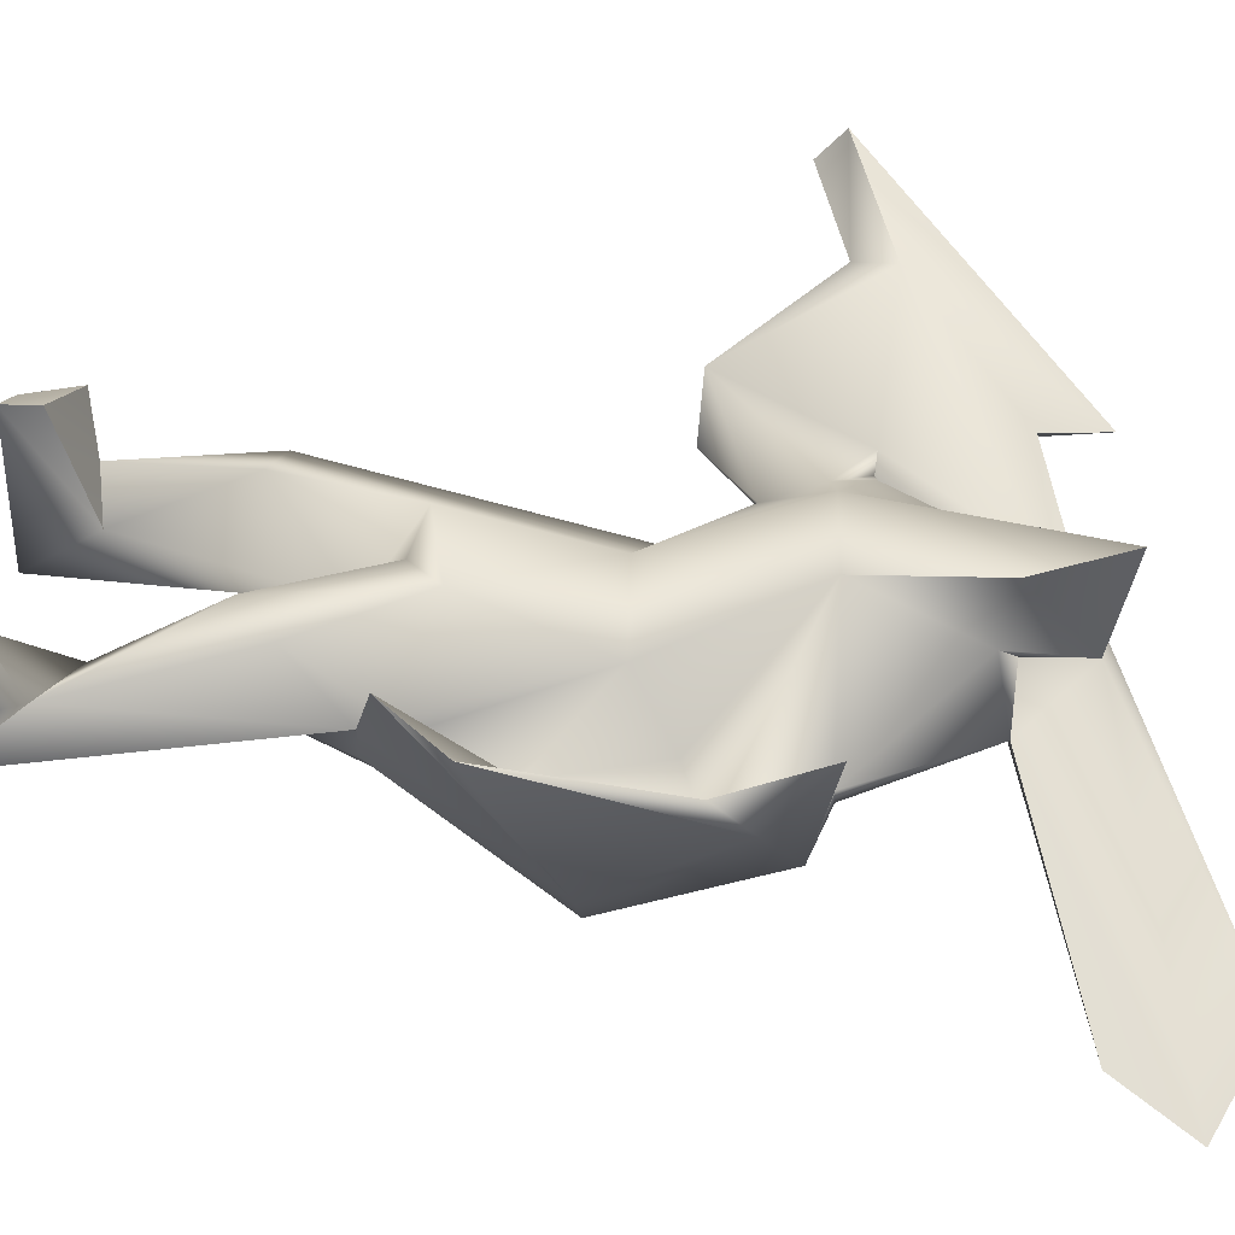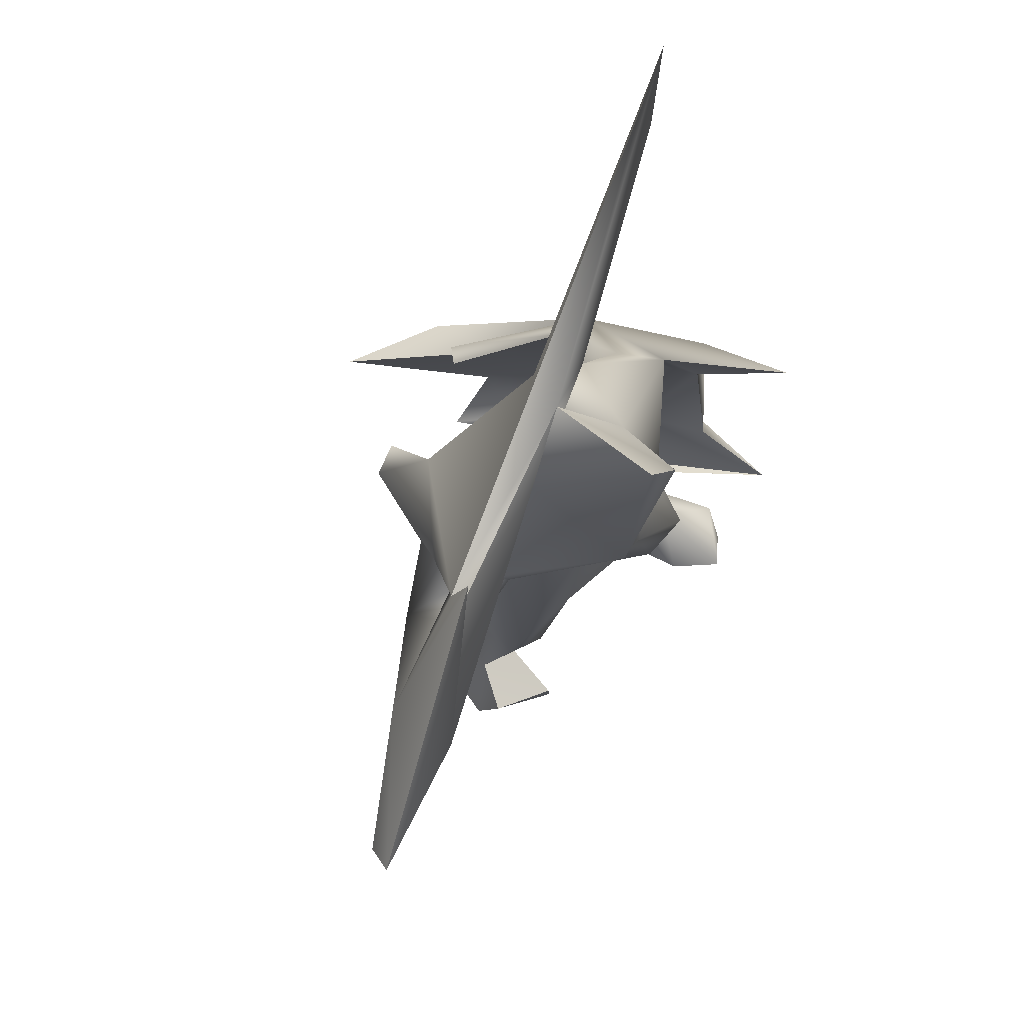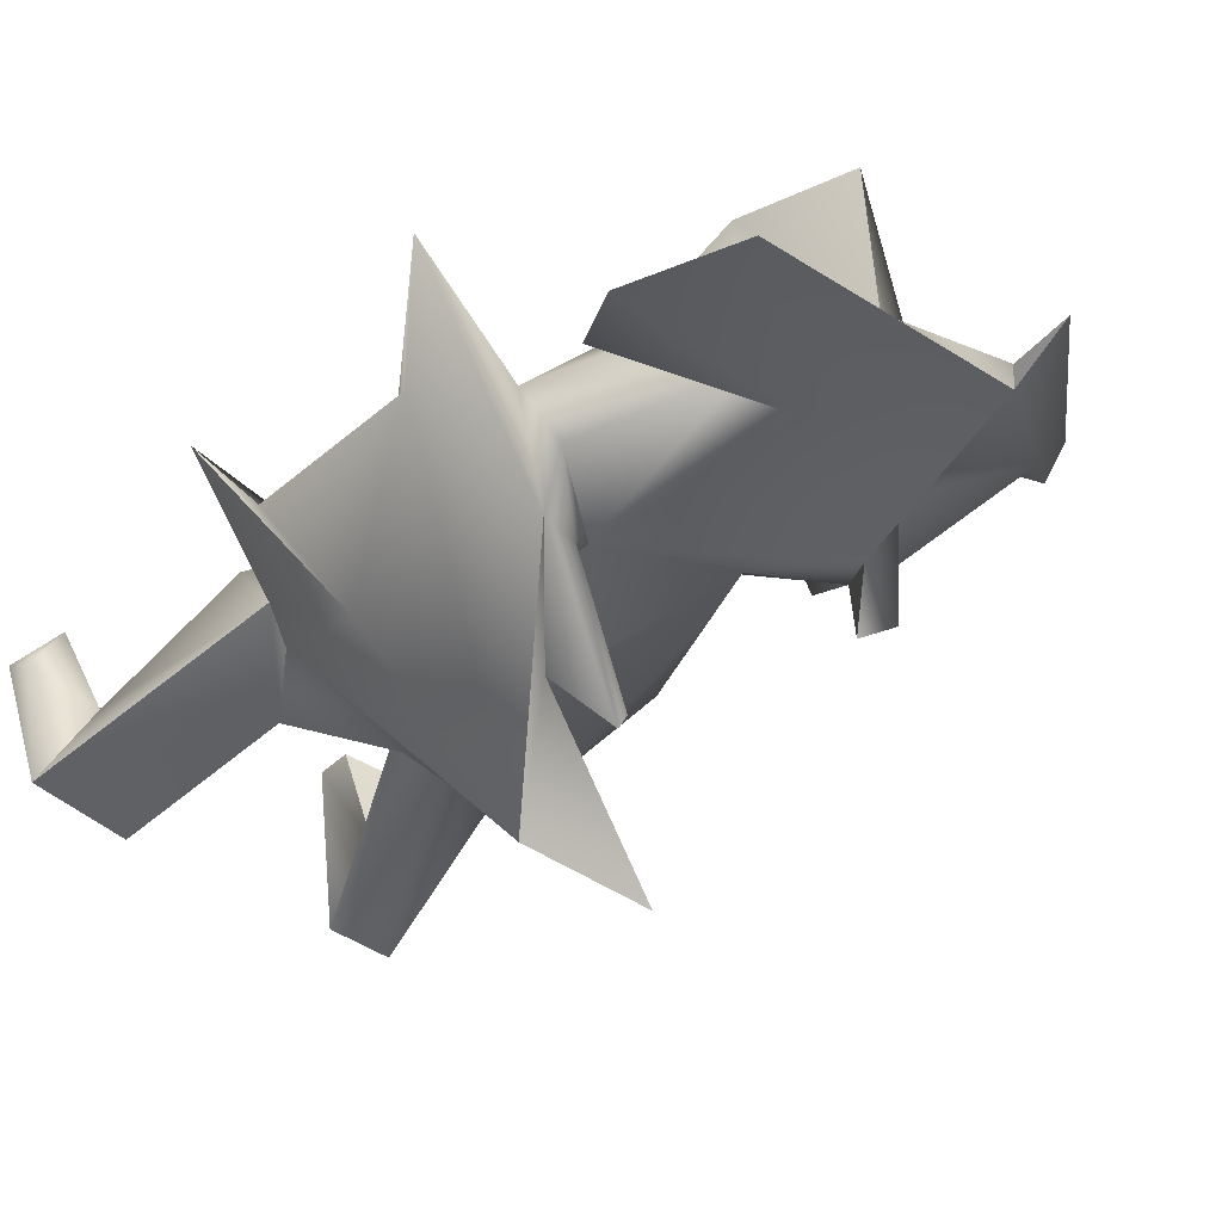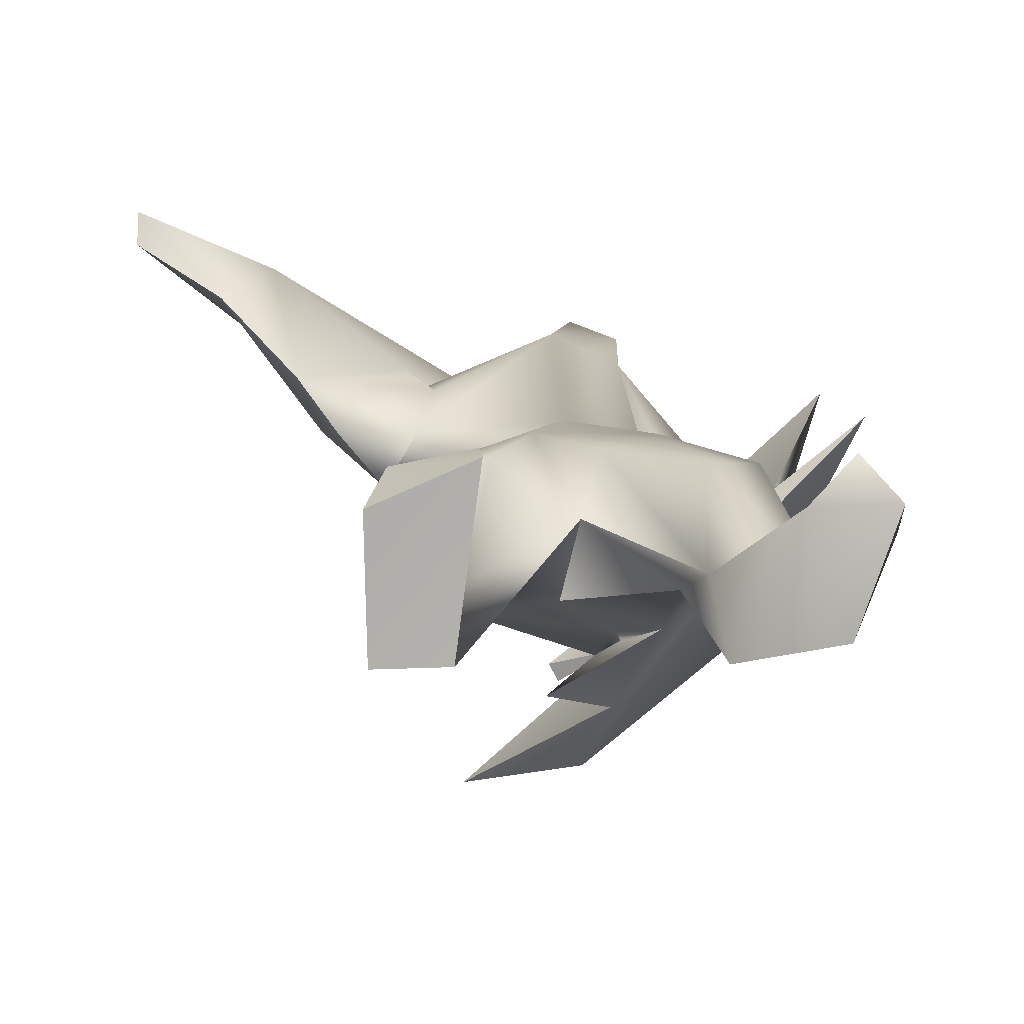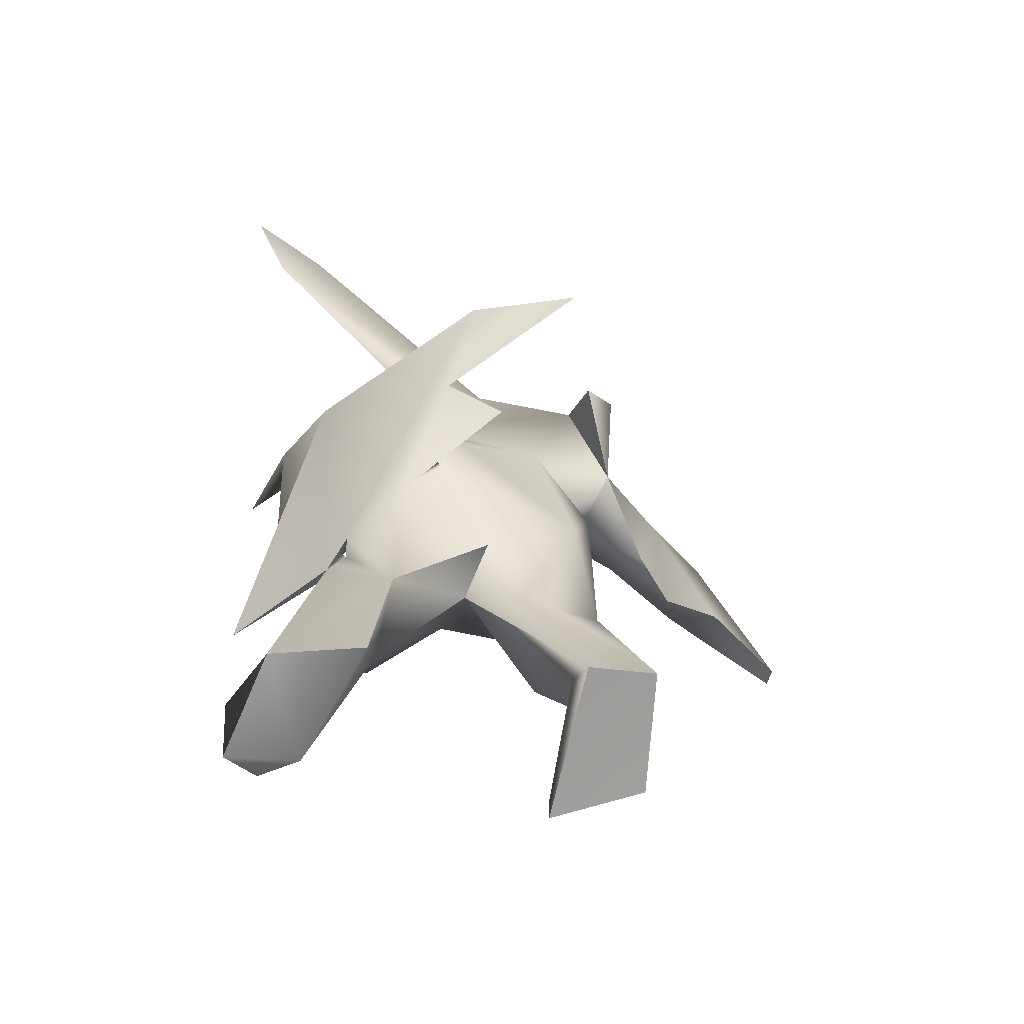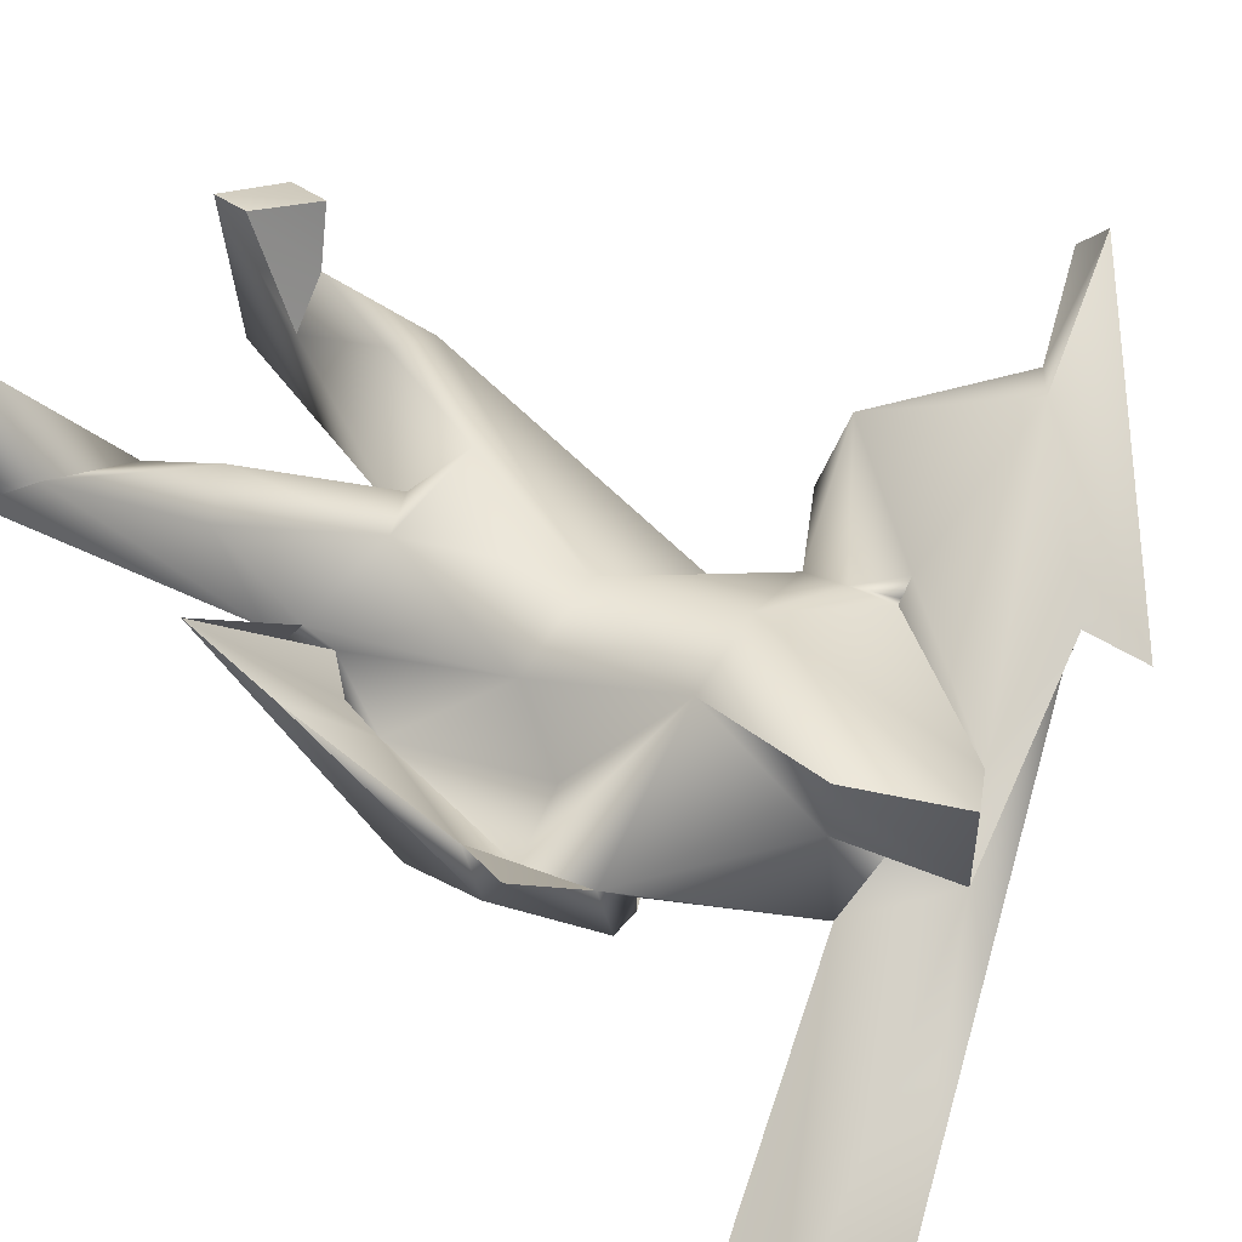
<metadata>
{"format":"obj","ext":"obj","renderer":"f3d","projection":"perspective","resolution":1024,"background":"white","views":[{"elev":31.1,"azim":91.3,"up":"+Z"},{"elev":78.2,"azim":-36.1,"up":"+Y"},{"elev":-40.9,"azim":140.8,"up":"+Z"},{"elev":13.1,"azim":-3.4,"up":"+Z"},{"elev":-71.8,"azim":174.8,"up":"+Y"},{"elev":42.8,"azim":130.2,"up":"+Z"}]}
</metadata>
<code>
g default
v 7.847 22.43 -5.902
v 0.8655 19.16 -1.726
v 5.98 23.74 -4.503
v 6.899 20.62 -4.965
v 2.03 19.16 -1.223
v 3.584 15.41 -2.992
v 6.966 15.88 1.551
v 5.997 14.48 -0.6849
v 5.538 13.56 -0.2356
v 4.528 15.83 -0.697
v 0.5343 20.93 -0.3473
v 4.122 10.25 -0.8358
v 4.131 13.58 -1.939
v 3.591 15.9 -1.592
v 2.025 15.94 2.258
v 0.7935 11.23 -6.3
v 4.684 11.22 -3.055
v 1.941 18.83 0.662
v 2.793 15.31 -3.056
v 2.435 13.1 -1.439
v 2.278 19.11 2.38
v 1.825 14.46 -1.954
v 2.704 10.73 -3.108
v 2.35 12.13 0.5676
v -9.447 15.68 5.325
v -7.545 16.4 3.939
v -9.444 16.37 6.023
v 0.4025 13.56 -4.954
v 1.68 13.06 -4.074
v 2.167 8.838 2.017
v 0.3617 12.16 1.687
v 6.535 7.934 2.512
v 5.621 9.204 0.5575
v -6.985 17.72 2.96
v 4.088 7.375 0.1814
v 3.623 8.853 -1.085
v 3.614 7.378 -0.7439
v 3.332 8.385 -0.305
v 3.588 7.828 0.1757
v 4.01 6.037 1.932
v 3.757 7.485 -0.2978
v 3.622 7.467 -0.1894
v 4.448 1.711 0.8847
v 2.268 5.172 -0.5261
v 4.926 0.0934 -0.2725
v 2.753 5.201 2.136
v 2.223 7.848 -2.1
v 2.486 2.377 0.5174
v 0.8905 8.067 1.818
v 2.247 9.706 -2.146
v 1.313 8.894 -2.442
v 1.423 8.871 -2.643
v 1.295 9.853 -4.482
v -0.09842 6.708 -1.128
v 2.6 0.09965 -0.6418
v 5.054 0.8429 3.234
v 5.813 0.03102 2.423
v 5.94 1.226 1.601
v 3.986 0.08107 2.378
v 1.283 21.44 2.47
v -1.03 20.04 0.7891
v -6.278 17.32 4.494
v -3.925 19.96 2.011
v -3.89 21.48 2.067
v 0.6257 19.37 -0.2885
v 0.3825 15.91 3.055
v 0.1837 13.56 -4.52
v -1.953 11.67 -6.81
v -0.5813 8.422 2.168
v -2.402 17.21 -1.921
v -4.215 19.65 1.747
v -1.429 15 -1.184
v -2.877 14.55 0.9787
v -2.172 13.64 0.151
v -2.729 16.83 1.583
v -2.437 15.9 1.715
v -3.675 15.48 -0.5768
v -3.106 16.83 2.051
v -2.912 16.79 1.583
v -3.779 16.81 0.186
v -2.927 10.69 -0.6528
v -2.689 5.577 2.117
v -3.849 16.41 1.114
v -3.815 17.13 1.144
v -3.626 16.75 -2.491
v -2.877 16.41 -2.966
v -5.694 13.5 2.493
v -5.16 15.4 0.8306
v -4.752 13.36 1.18
v -4.338 15.82 1.656
v 1.724 9.351 -2.625
v 1.31 9.591 -3.09
v -0.1947 9.336 -4.03
v 0.3753 7.108 0.5476
v 0.8916 9.332 -3.098
v -2.361 7.512 -1.499
v -1.139 5.715 -0.05286
v -1.635 5.207 2.274
v -2.575 0.1194 -0.6089
v -2.339 1.909 0.5359
v -3.3 1.773 1.51
v -4.19 0.06207 -0.6129
v -3.084 5.6 0.2969
v -2.048 1.061 3.366
v -2.035 0.1661 3.381
v -3.776 1.574 2.919
v -4.245 0.07579 2.449
f 1 2 3
f 1 4 2
f 5 2 4
f 6 7 8
f 7 9 8
f 1 5 4
f 6 10 7
f 7 10 9
f 5 1 11
f 12 9 13
f 9 10 13
f 10 6 14
f 10 14 5
f 10 15 13
f 16 8 17
f 6 8 16
f 18 15 10
f 6 19 14
f 13 15 20
f 20 12 13
f 18 11 21
f 15 18 21
f 22 5 14
f 19 22 14
f 22 19 23
f 24 20 15
f 12 20 24
f 5 18 10
f 25 26 27
f 6 28 19
f 23 19 29
f 6 29 28
f 16 29 6
f 30 24 31
f 32 17 33
f 26 25 34
f 33 8 9
f 17 8 33
f 9 12 33
f 33 12 32
f 17 32 35
f 32 12 36
f 37 17 35
f 37 16 17
f 36 12 38
f 38 32 36
f 39 40 35
f 32 39 35
f 38 41 32
f 39 32 41
f 39 41 42
f 41 38 37
f 43 35 40
f 41 35 42
f 35 41 37
f 39 30 40
f 44 42 35
f 45 35 43
f 43 40 46
f 38 24 39
f 24 38 12
f 39 42 38
f 37 38 42
f 37 42 44
f 44 47 37
f 30 46 40
f 44 35 45
f 46 48 43
f 30 39 24
f 49 48 46
f 50 22 23
f 23 51 50
f 52 51 23
f 16 37 53
f 46 30 49
f 54 47 44
f 44 55 48
f 56 57 58
f 57 45 58
f 58 43 56
f 45 57 59
f 43 58 45
f 56 43 59
f 57 56 59
f 55 45 59
f 59 43 48
f 45 55 44
f 55 59 48
f 11 60 21
f 61 60 11
f 62 63 64
f 27 34 25
f 11 18 65
f 65 5 11
f 21 60 66
f 18 5 65
f 21 66 15
f 19 67 29
f 29 16 68
f 24 15 31
f 23 29 68
f 5 22 2
f 28 29 67
f 30 31 69
f 15 66 31
f 61 66 60
f 2 22 70
f 19 28 67
f 71 3 2
f 71 11 3
f 70 22 72
f 73 31 66
f 73 74 31
f 70 71 2
f 66 61 75
f 66 75 76
f 66 76 73
f 72 77 70
f 77 72 74
f 11 63 61
f 62 78 61
f 61 78 75
f 75 79 76
f 79 75 80
f 73 77 74
f 81 74 72
f 82 74 81
f 11 71 63
f 75 78 83
f 80 75 84
f 83 84 75
f 83 78 79
f 79 78 76
f 80 83 79
f 61 63 62
f 80 70 85
f 86 85 70
f 86 70 77
f 87 76 78
f 73 76 87
f 63 71 64
f 70 80 71
f 84 71 80
f 80 88 83
f 80 77 88
f 77 80 85
f 85 86 77
f 89 77 73
f 34 64 71
f 84 34 71
f 83 90 84
f 90 83 88
f 78 62 87
f 88 77 89
f 89 73 87
f 3 11 1
f 87 88 89
f 64 34 27
f 27 62 64
f 34 84 90
f 34 90 88
f 26 87 62
f 26 62 27
f 88 26 34
f 88 87 26
f 23 68 53
f 91 92 50
f 16 53 68
f 51 91 50
f 23 92 91
f 23 53 92
f 91 52 23
f 53 37 47
f 52 47 51
f 93 47 52
f 48 49 94
f 22 50 92
f 93 92 53
f 95 92 93
f 52 95 93
f 91 95 52
f 53 47 93
f 49 30 69
f 54 51 47
f 48 94 44
f 92 72 22
f 92 95 72
f 91 51 95
f 51 54 96
f 44 94 54
f 96 72 95
f 69 94 49
f 97 54 94
f 98 69 82
f 94 69 98
f 97 94 99
f 94 100 99
f 51 96 95
f 96 54 97
f 100 94 98
f 96 81 72
f 101 100 98
f 69 31 82
f 98 82 101
f 99 102 97
f 82 31 74
f 96 97 103
f 97 102 103
f 82 81 103
f 81 96 103
f 101 82 103
f 102 101 103
f 100 101 104
f 105 100 104
f 105 104 106
f 106 104 101
f 105 99 100
f 102 99 105
f 106 107 105
f 102 105 107
f 106 101 107
f 107 101 102

</code>
